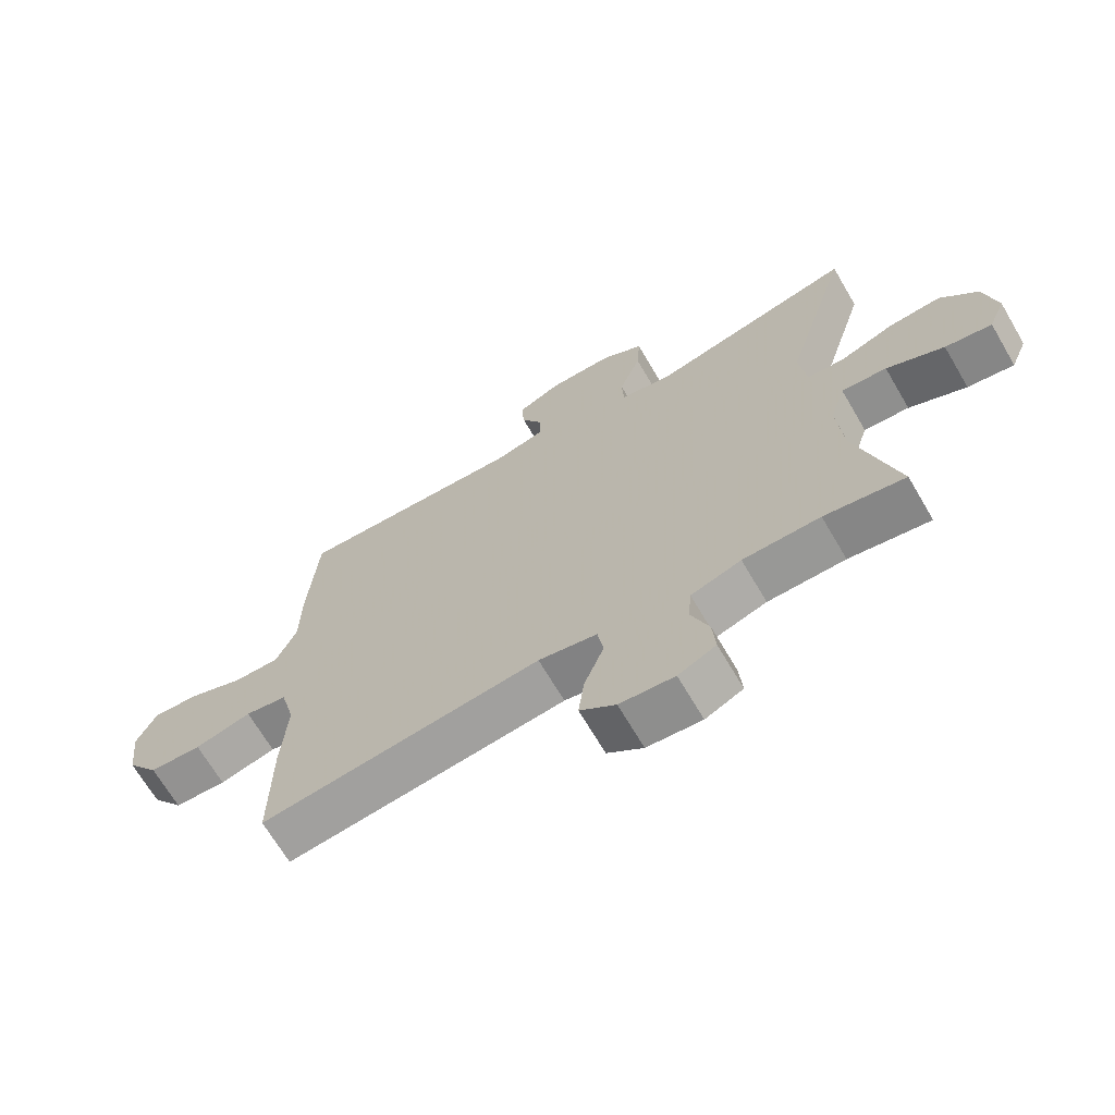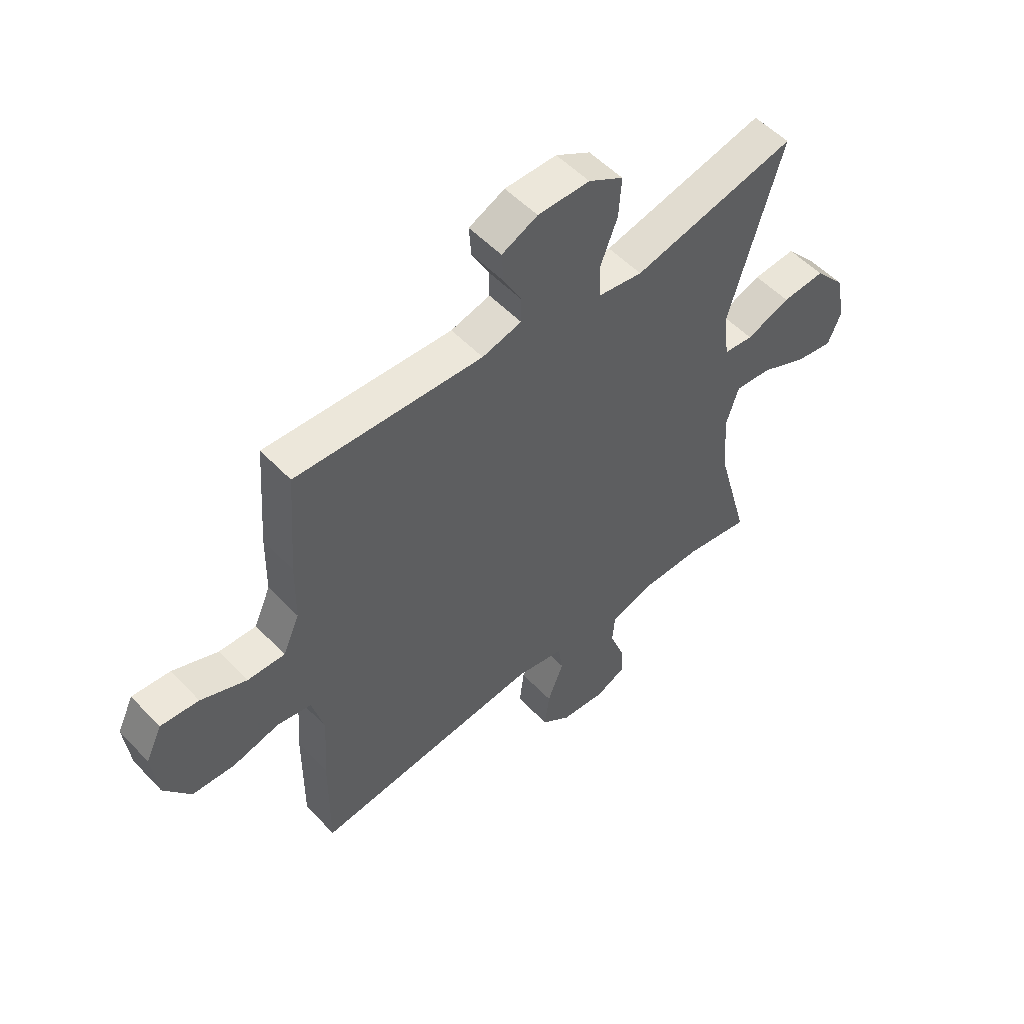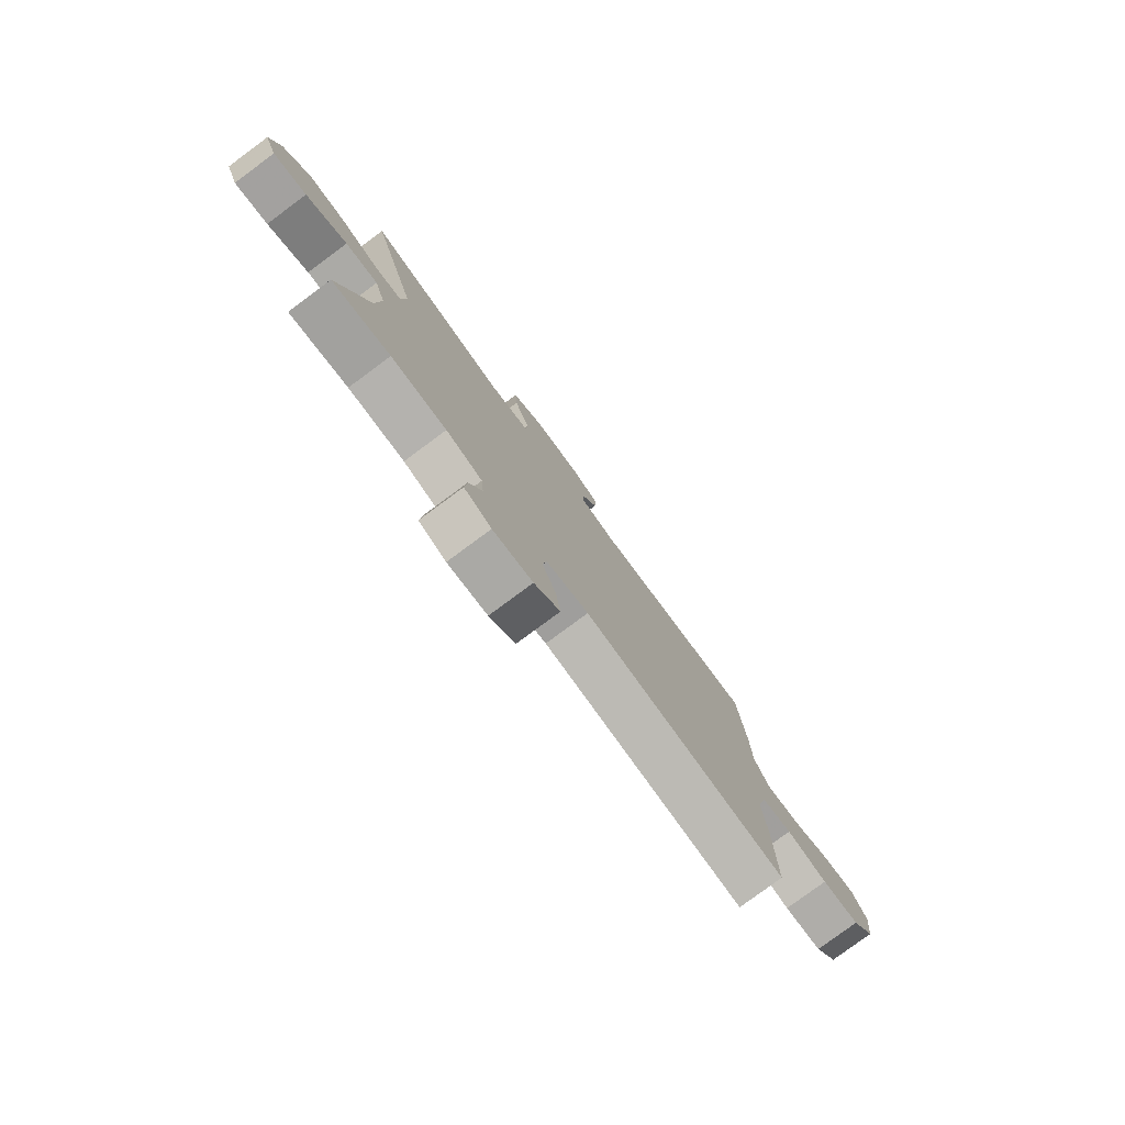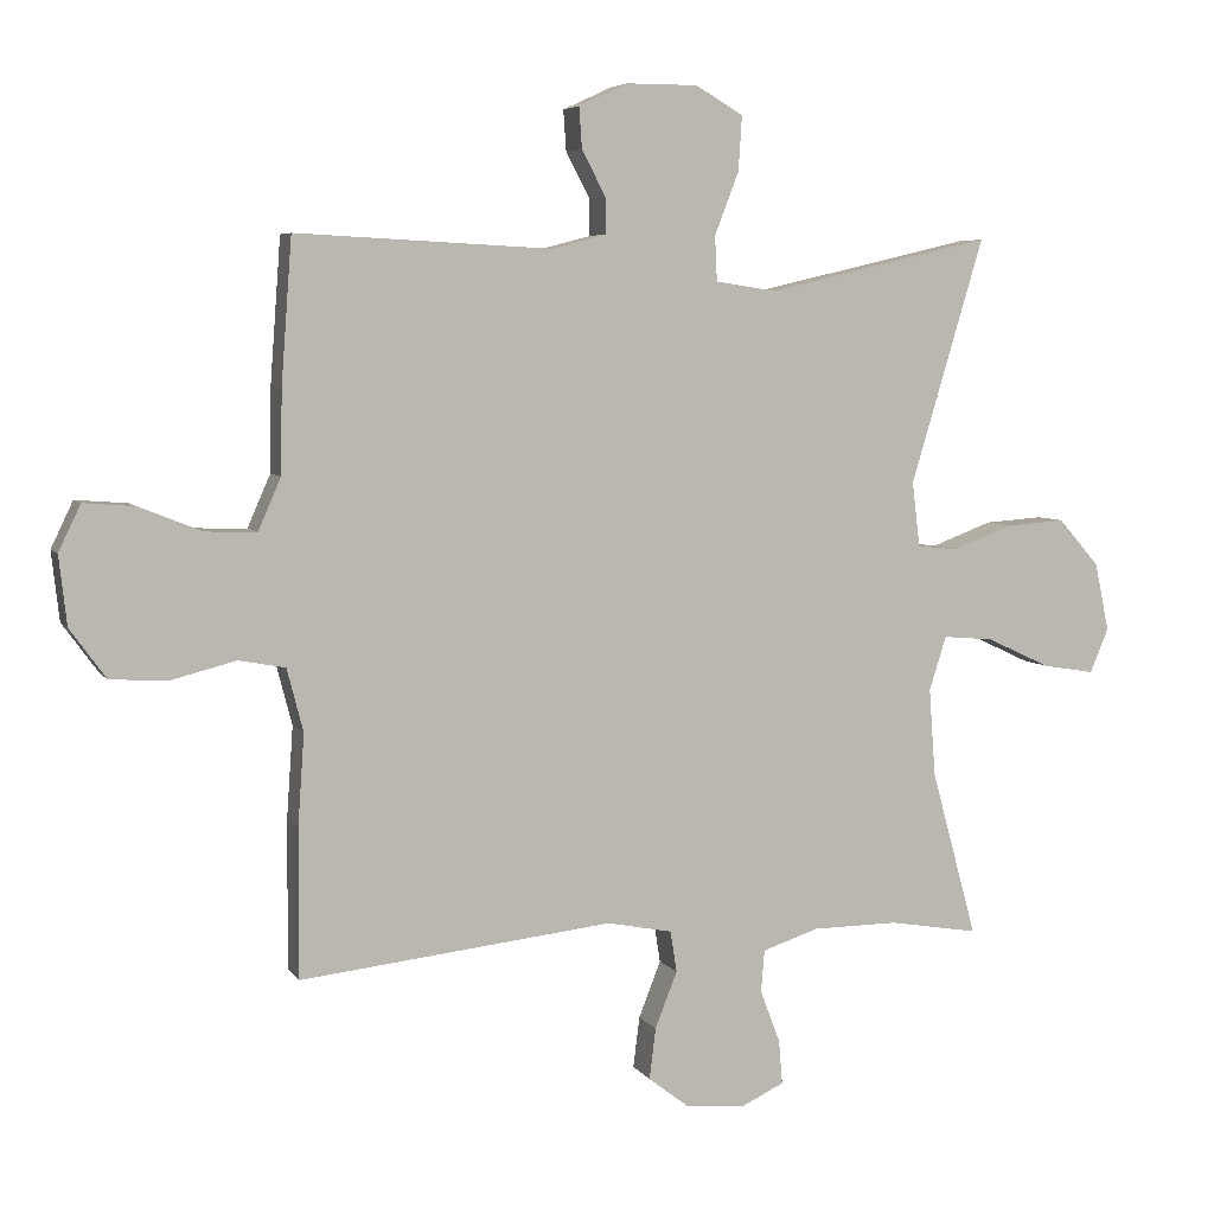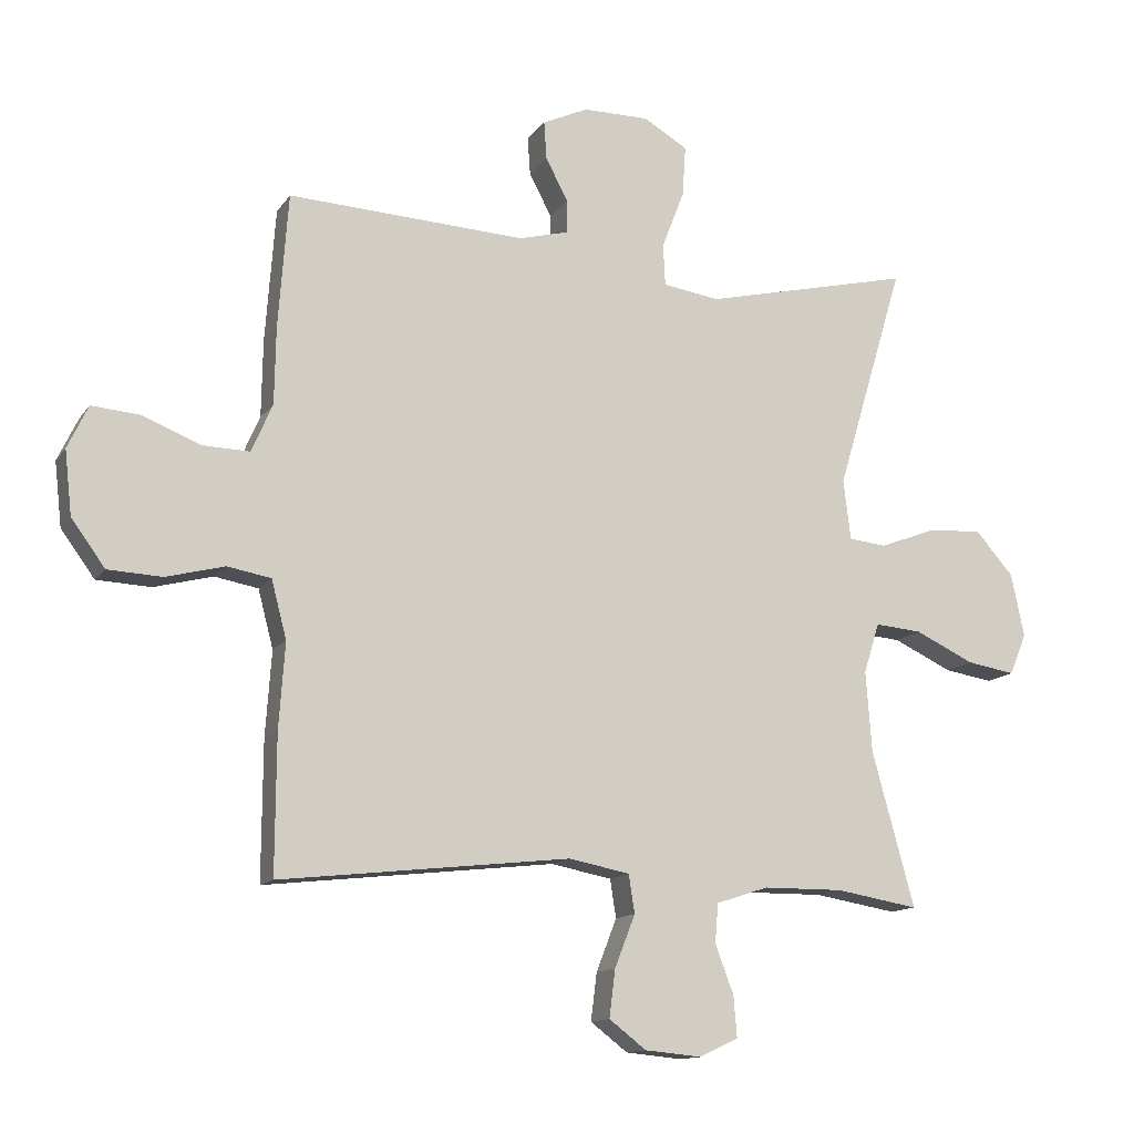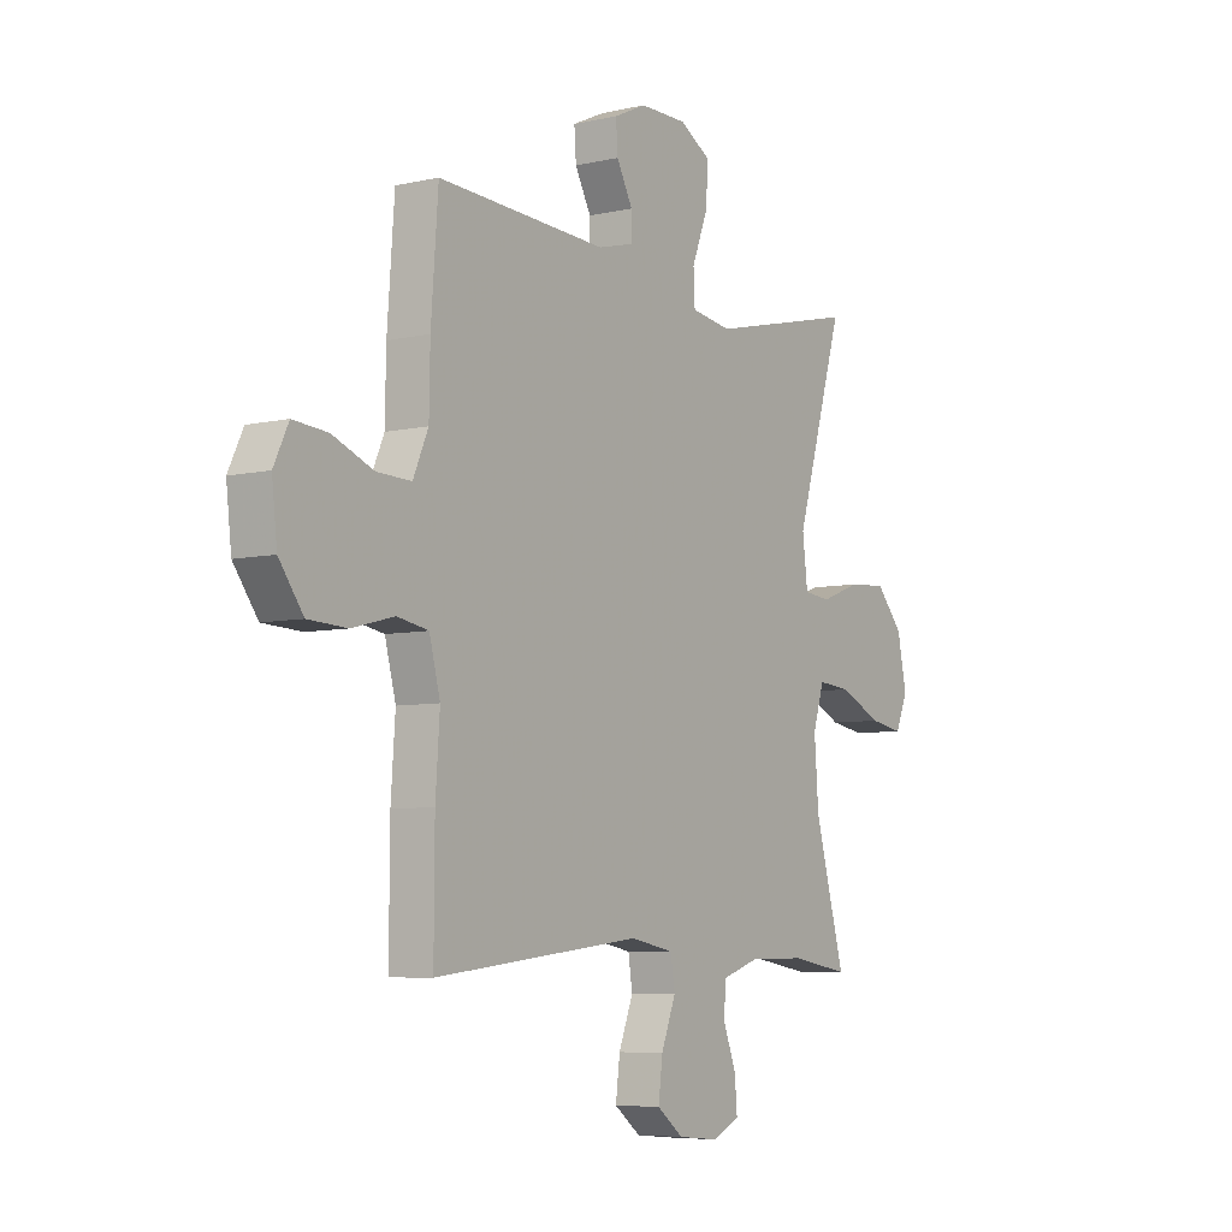
<metadata>
{"format":"obj","ext":"obj","renderer":"f3d","projection":"perspective","resolution":1024,"background":"white","views":[{"elev":-68.2,"azim":30.4,"up":"+Z"},{"elev":53.1,"azim":-42.1,"up":"+Z"},{"elev":-79.4,"azim":126.5,"up":"+Z"},{"elev":5.6,"azim":-18.5,"up":"+Z"},{"elev":-13.0,"azim":-21.7,"up":"+Z"},{"elev":-6.4,"azim":-55.9,"up":"+Z"}]}
</metadata>
<code>
v 0.5 0.07 -0.5
v 0.374 0.07 -0.479
v 0.253 0.07 -0.48
v 0.174 0.07 -0.506
v 0.169 0.07 -0.565
v 0.197 0.07 -0.639
v 0.202 0.07 -0.701
v 0.143 0.07 -0.729
v 0.057 0.07 -0.721
v 0.001 0.07 -0.678
v 0.01 0.07 -0.606
v 0.041 0.07 -0.527
v 0.032 0.07 -0.469
v -0.06 0.07 -0.451
v -0.5 0.07 -0.5
v -0.499 0.07 -0.292
v -0.49 0.07 -0.163
v -0.513 0.07 -0.075
v -0.579 0.07 -0.063
v -0.668 0.07 -0.086
v -0.75 0.07 -0.082
v -0.801 0.07 -0.012
v -0.812 0.07 0.085
v -0.781 0.07 0.15
v -0.708 0.07 0.144
v -0.621 0.07 0.109
v -0.549 0.07 0.107
v -0.517 0.07 0.18
v -0.515 0.07 0.297
v -0.5 0.07 0.5
v -0.14 0.07 0.482
v -0.064 0.07 0.502
v -0.064 0.07 0.552
v -0.098 0.07 0.616
v -0.102 0.07 0.674
v -0.033 0.07 0.706
v 0.067 0.07 0.706
v 0.134 0.07 0.667
v 0.129 0.07 0.59
v 0.095 0.07 0.502
v 0.098 0.07 0.439
v 0.184 0.07 0.426
v 0.5 0.07 0.5
v 0.397 0.07 0.156
v 0.408 0.07 0.065
v 0.465 0.07 0.059
v 0.55 0.07 0.091
v 0.633 0.07 0.097
v 0.691 0.07 0.031
v 0.711 0.07 -0.065
v 0.685 0.07 -0.127
v 0.612 0.07 -0.115
v 0.522 0.07 -0.073
v 0.451 0.07 -0.067
v 0.427 0.07 -0.143
v 0.436 0.07 -0.266
v 0.5 0 -0.5
v 0.374 0 -0.479
v 0.253 0 -0.48
v 0.174 0 -0.506
v 0.169 0 -0.565
v 0.197 0 -0.639
v 0.202 0 -0.701
v 0.143 0 -0.729
v 0.057 0 -0.721
v 0.001 0 -0.678
v 0.01 0 -0.606
v 0.041 0 -0.527
v 0.032 0 -0.469
v -0.06 0 -0.451
v -0.5 0 -0.5
v -0.499 0 -0.292
v -0.49 0 -0.163
v -0.513 0 -0.075
v -0.579 0 -0.063
v -0.668 0 -0.086
v -0.75 0 -0.082
v -0.801 0 -0.012
v -0.812 0 0.085
v -0.781 0 0.15
v -0.708 0 0.144
v -0.621 0 0.109
v -0.549 0 0.107
v -0.517 0 0.18
v -0.515 0 0.297
v -0.5 0 0.5
v -0.14 0 0.482
v -0.064 0 0.502
v -0.064 0 0.552
v -0.098 0 0.616
v -0.102 0 0.674
v -0.033 0 0.706
v 0.067 0 0.706
v 0.134 0 0.667
v 0.129 0 0.59
v 0.095 0 0.502
v 0.098 0 0.439
v 0.184 0 0.426
v 0.5 0 0.5
v 0.397 0 0.156
v 0.408 0 0.065
v 0.465 0 0.059
v 0.55 0 0.091
v 0.633 0 0.097
v 0.691 0 0.031
v 0.711 0 -0.065
v 0.685 0 -0.127
v 0.612 0 -0.115
v 0.522 0 -0.073
v 0.451 0 -0.067
v 0.427 0 -0.143
v 0.436 0 -0.266
f 50 51 52 53
f 50 53 54
f 49 50 54
f 46 47 48 49
f 45 46 49 54
f 42 43 44
f 41 42 44 45
f 37 38 39 40
f 37 40 41
f 36 37 41
f 33 34 35 36
f 32 33 36 41
f 31 32 41 45
f 28 29 30 31
f 27 28 31 45
f 23 24 25 26
f 19 20 21 22
f 18 19 22 23
f 14 15 16 17
f 13 14 17 18
f 9 10 11 12
f 7 8 9 12
f 5 6 7 12
f 4 5 12 13
f 3 4 13 18
f 56 1 2
f 55 56 2 3
f 27 45 54 55
f 23 26 27 55
f 3 18 23 55
f 109 108 107 106
f 110 109 106
f 110 106 105
f 105 104 103 102
f 110 105 102 101
f 100 99 98
f 101 100 98 97
f 96 95 94 93
f 97 96 93
f 97 93 92
f 92 91 90 89
f 97 92 89 88
f 101 97 88 87
f 87 86 85 84
f 101 87 84 83
f 82 81 80 79
f 78 77 76 75
f 79 78 75 74
f 73 72 71 70
f 74 73 70 69
f 68 67 66 65
f 68 65 64 63
f 68 63 62 61
f 69 68 61 60
f 74 69 60 59
f 58 57 112
f 59 58 112 111
f 111 110 101 83
f 111 83 82 79
f 111 79 74 59
f 1 57 58 2
f 2 58 59 3
f 3 59 60 4
f 4 60 61 5
f 5 61 62 6
f 6 62 63 7
f 7 63 64 8
f 8 64 65 9
f 9 65 66 10
f 10 66 67 11
f 11 67 68 12
f 12 68 69 13
f 13 69 70 14
f 14 70 71 15
f 15 71 72 16
f 16 72 73 17
f 17 73 74 18
f 18 74 75 19
f 19 75 76 20
f 20 76 77 21
f 21 77 78 22
f 22 78 79 23
f 23 79 80 24
f 24 80 81 25
f 25 81 82 26
f 26 82 83 27
f 27 83 84 28
f 28 84 85 29
f 29 85 86 30
f 30 86 87 31
f 31 87 88 32
f 32 88 89 33
f 33 89 90 34
f 34 90 91 35
f 35 91 92 36
f 36 92 93 37
f 37 93 94 38
f 38 94 95 39
f 39 95 96 40
f 40 96 97 41
f 41 97 98 42
f 42 98 99 43
f 43 99 100 44
f 44 100 101 45
f 45 101 102 46
f 46 102 103 47
f 47 103 104 48
f 48 104 105 49
f 49 105 106 50
f 50 106 107 51
f 51 107 108 52
f 52 108 109 53
f 53 109 110 54
f 54 110 111 55
f 55 111 112 56
f 56 112 57 1

</code>
